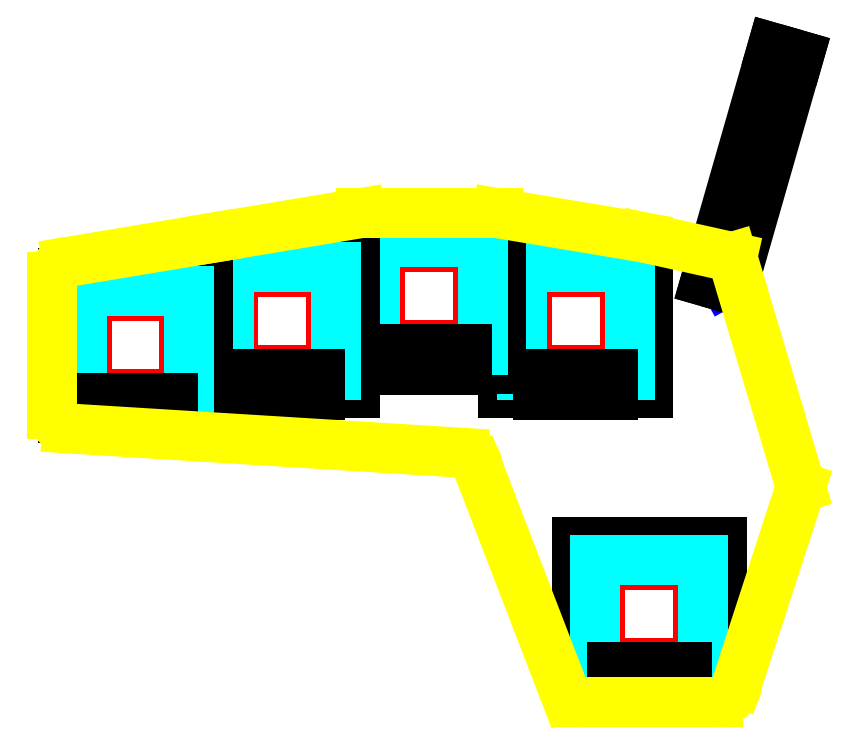
<metadata>
{"format":"dxf","ext":"dxf","renderer":"ezdxf+matplotlib","layout":"modelspace","background":"white","min_lineweight":24,"dpi":150}
</metadata>
<code>
0
SECTION
2
ENTITIES
0
LINE
8
FFab
10
140
20
-77.6
11
138.1
21
-77.07
0
LINE
8
FFab
10
138.1
20
-77.07
11
146.5
21
-47.77
0
LINE
8
FFab
10
146.5
20
-47.77
11
149
21
-48.47
0
LINE
8
FFab
10
149
20
-48.47
11
140.7
21
-77.16
0
LINE
8
FFab
10
140.7
20
-77.16
11
140
21
-77.6
0
LINE
8
FCrtYd
10
140.9
20
-78.43
11
149.6
21
-48.1
0
LINE
8
FCrtYd
10
149.6
20
-48.1
11
146.2
21
-47.11
0
LINE
8
FCrtYd
10
146.2
20
-47.11
11
137.5
21
-77.43
0
LINE
8
FCrtYd
10
137.5
20
-77.43
11
140.9
21
-78.43
0
LINE
8
Cmts
10
123.8
20
-114.3
11
136.5
21
-114.3
0
LINE
8
Cmts
10
136.5
20
-114.3
11
136.5
21
-127
0
LINE
8
Cmts
10
136.5
20
-127
11
123.8
21
-127
0
LINE
8
Cmts
10
123.8
20
-127
11
123.8
21
-114.3
0
LINE
8
0
10
120.8
20
-111.3
11
139.6
21
-111.3
0
LINE
8
0
10
139.6
20
-111.3
11
139.6
21
-130
0
LINE
8
0
10
139.6
20
-130
11
120.8
21
-130
0
LINE
8
0
10
120.8
20
-130
11
120.8
21
-111.3
0
LINE
8
Eco2
10
123.2
20
-113.7
11
137.2
21
-113.7
0
LINE
8
Eco2
10
137.2
20
-113.7
11
137.2
21
-127.6
0
LINE
8
Eco2
10
137.2
20
-127.6
11
123.2
21
-127.6
0
LINE
8
Eco2
10
123.2
20
-127.6
11
123.2
21
-113.7
0
LINE
8
Cmts
10
114.3
20
-76.2
11
127
21
-76.2
0
LINE
8
Cmts
10
127
20
-76.2
11
127
21
-88.9
0
LINE
8
Cmts
10
127
20
-88.9
11
114.3
21
-88.9
0
LINE
8
Cmts
10
114.3
20
-88.9
11
114.3
21
-76.2
0
LINE
8
0
10
111.3
20
-73.15
11
130
21
-73.15
0
LINE
8
0
10
130
20
-73.15
11
130
21
-91.95
0
LINE
8
0
10
130
20
-91.95
11
111.3
21
-91.95
0
LINE
8
0
10
111.3
20
-91.95
11
111.3
21
-73.15
0
LINE
8
Eco2
10
113.7
20
-75.56
11
127.6
21
-75.56
0
LINE
8
Eco2
10
127.6
20
-75.56
11
127.6
21
-89.53
0
LINE
8
Eco2
10
127.6
20
-89.53
11
113.7
21
-89.53
0
LINE
8
Eco2
10
113.7
20
-89.53
11
113.7
21
-75.56
0
LINE
8
Cmts
10
95.25
20
-73.03
11
108
21
-73.03
0
LINE
8
Cmts
10
108
20
-73.03
11
108
21
-85.72
0
LINE
8
Cmts
10
108
20
-85.72
11
95.25
21
-85.72
0
LINE
8
Cmts
10
95.25
20
-85.72
11
95.25
21
-73.03
0
LINE
8
0
10
92.2
20
-69.98
11
111
21
-69.98
0
LINE
8
0
10
111
20
-69.98
11
111
21
-88.77
0
LINE
8
0
10
111
20
-88.77
11
92.2
21
-88.77
0
LINE
8
0
10
92.2
20
-88.77
11
92.2
21
-69.98
0
LINE
8
Eco2
10
94.61
20
-72.39
11
108.6
21
-72.39
0
LINE
8
Eco2
10
108.6
20
-72.39
11
108.6
21
-86.36
0
LINE
8
Eco2
10
108.6
20
-86.36
11
94.61
21
-86.36
0
LINE
8
Eco2
10
94.61
20
-86.36
11
94.61
21
-72.39
0
LINE
8
Cmts
10
76.2
20
-76.2
11
88.9
21
-76.2
0
LINE
8
Cmts
10
88.9
20
-76.2
11
88.9
21
-88.9
0
LINE
8
Cmts
10
88.9
20
-88.9
11
76.2
21
-88.9
0
LINE
8
Cmts
10
76.2
20
-88.9
11
76.2
21
-76.2
0
LINE
8
0
10
73.15
20
-73.15
11
91.95
21
-73.15
0
LINE
8
0
10
91.95
20
-73.15
11
91.95
21
-91.95
0
LINE
8
0
10
91.95
20
-91.95
11
73.15
21
-91.95
0
LINE
8
0
10
73.15
20
-91.95
11
73.15
21
-73.15
0
LINE
8
Eco2
10
75.56
20
-75.56
11
89.53
21
-75.56
0
LINE
8
Eco2
10
89.53
20
-75.56
11
89.53
21
-89.53
0
LINE
8
Eco2
10
89.53
20
-89.53
11
75.56
21
-89.53
0
LINE
8
Eco2
10
75.56
20
-89.53
11
75.56
21
-75.56
0
LINE
8
Cmts
10
57.15
20
-79.38
11
69.85
21
-79.38
0
LINE
8
Cmts
10
69.85
20
-79.38
11
69.85
21
-92.08
0
LINE
8
Cmts
10
69.85
20
-92.08
11
57.15
21
-92.08
0
LINE
8
Cmts
10
57.15
20
-92.08
11
57.15
21
-79.38
0
LINE
8
0
10
54.1
20
-76.33
11
72.9
21
-76.33
0
LINE
8
0
10
72.9
20
-76.33
11
72.9
21
-95.12
0
LINE
8
0
10
72.9
20
-95.12
11
54.1
21
-95.12
0
LINE
8
0
10
54.1
20
-95.12
11
54.1
21
-76.33
0
LINE
8
Eco2
10
56.52
20
-78.74
11
70.48
21
-78.74
0
LINE
8
Eco2
10
70.48
20
-78.74
11
70.48
21
-92.71
0
LINE
8
Eco2
10
70.48
20
-92.71
11
56.52
21
-92.71
0
LINE
8
Eco2
10
56.52
20
-92.71
11
56.52
21
-78.74
0
LINE
8
FFab
10
128.2
20
-127.9
11
128.2
21
-129.9
0
LINE
8
FFab
10
128.2
20
-129.9
11
132.2
21
-129.9
0
LINE
8
FFab
10
132.2
20
-129.9
11
132.2
21
-127.9
0
LINE
8
FFab
10
132.2
20
-127.9
11
128.2
21
-127.9
0
LINE
8
FFab
10
126.4
20
-128.9
11
128.2
21
-128.9
0
LINE
8
FFab
10
134
20
-128.9
11
132.2
21
-128.9
0
LINE
8
FFab
10
128.8
20
-127.9
11
128.8
21
-129.9
0
LINE
8
FCrtYd
10
125.3
20
-127.6
11
125.3
21
-130.3
0
LINE
8
FCrtYd
10
125.3
20
-130.3
11
135.1
21
-130.3
0
LINE
8
FCrtYd
10
135.1
20
-130.3
11
135.1
21
-127.6
0
LINE
8
FCrtYd
10
135.1
20
-127.6
11
125.3
21
-127.6
0
LINE
8
FFab
10
118.7
20
-89.81
11
118.7
21
-91.81
0
LINE
8
FFab
10
118.7
20
-91.81
11
122.7
21
-91.81
0
LINE
8
FFab
10
122.7
20
-91.81
11
122.7
21
-89.81
0
LINE
8
FFab
10
122.7
20
-89.81
11
118.7
21
-89.81
0
LINE
8
FFab
10
116.8
20
-90.81
11
118.7
21
-90.81
0
LINE
8
FFab
10
124.5
20
-90.81
11
122.7
21
-90.81
0
LINE
8
FFab
10
119.2
20
-89.81
11
119.2
21
-91.81
0
LINE
8
FCrtYd
10
115.8
20
-89.45
11
115.8
21
-92.16
0
LINE
8
FCrtYd
10
115.8
20
-92.16
11
125.5
21
-92.16
0
LINE
8
FCrtYd
10
125.5
20
-92.16
11
125.5
21
-89.45
0
LINE
8
FCrtYd
10
125.5
20
-89.45
11
115.8
21
-89.45
0
LINE
8
FFab
10
99.6
20
-86.63
11
99.6
21
-88.63
0
LINE
8
FFab
10
99.6
20
-88.63
11
103.6
21
-88.63
0
LINE
8
FFab
10
103.6
20
-88.63
11
103.6
21
-86.63
0
LINE
8
FFab
10
103.6
20
-86.63
11
99.6
21
-86.63
0
LINE
8
FFab
10
97.79
20
-87.63
11
99.6
21
-87.63
0
LINE
8
FFab
10
105.4
20
-87.63
11
103.6
21
-87.63
0
LINE
8
FFab
10
100.2
20
-86.63
11
100.2
21
-88.63
0
LINE
8
FCrtYd
10
96.74
20
-86.28
11
96.74
21
-88.98
0
LINE
8
FCrtYd
10
96.74
20
-88.98
11
106.5
21
-88.98
0
LINE
8
FCrtYd
10
106.5
20
-88.98
11
106.5
21
-86.28
0
LINE
8
FCrtYd
10
106.5
20
-86.28
11
96.74
21
-86.28
0
LINE
8
FFab
10
80.55
20
-89.81
11
80.55
21
-91.81
0
LINE
8
FFab
10
80.55
20
-91.81
11
84.55
21
-91.81
0
LINE
8
FFab
10
84.55
20
-91.81
11
84.55
21
-89.81
0
LINE
8
FFab
10
84.55
20
-89.81
11
80.55
21
-89.81
0
LINE
8
FFab
10
78.74
20
-90.81
11
80.55
21
-90.81
0
LINE
8
FFab
10
86.36
20
-90.81
11
84.55
21
-90.81
0
LINE
8
FFab
10
81.15
20
-89.81
11
81.15
21
-91.81
0
LINE
8
FCrtYd
10
77.69
20
-89.45
11
77.69
21
-92.16
0
LINE
8
FCrtYd
10
77.69
20
-92.16
11
87.44
21
-92.16
0
LINE
8
FCrtYd
10
87.44
20
-92.16
11
87.44
21
-89.45
0
LINE
8
FCrtYd
10
87.44
20
-89.45
11
77.69
21
-89.45
0
LINE
8
FFab
10
61.5
20
-92.98
11
61.5
21
-94.98
0
LINE
8
FFab
10
61.5
20
-94.98
11
65.5
21
-94.98
0
LINE
8
FFab
10
65.5
20
-94.98
11
65.5
21
-92.98
0
LINE
8
FFab
10
65.5
20
-92.98
11
61.5
21
-92.98
0
LINE
8
FFab
10
59.69
20
-93.98
11
61.5
21
-93.98
0
LINE
8
FFab
10
67.31
20
-93.98
11
65.5
21
-93.98
0
LINE
8
FFab
10
62.1
20
-92.98
11
62.1
21
-94.98
0
LINE
8
FCrtYd
10
58.64
20
-92.63
11
58.64
21
-95.33
0
LINE
8
FCrtYd
10
58.64
20
-95.33
11
68.39
21
-95.33
0
LINE
8
FCrtYd
10
68.39
20
-95.33
11
68.39
21
-92.63
0
LINE
8
FCrtYd
10
68.39
20
-92.63
11
58.64
21
-92.63
0
ARC
8
Edge
10
106
20
-101.6
30
0
40
1.905
50
0
51
90
0
LINE
8
Edge
10
54.61
20
-96.52
11
106
21
-99.69
0
ARC
8
Edge
10
54.61
20
-94.61
30
0
40
1.905
50
180
51
270
0
LINE
8
Edge
10
52.7
20
-76.83
11
52.7
21
-94.61
0
LINE
8
Edge
10
119.4
20
-131.3
11
108
21
-101.6
0
ARC
8
Edge
10
121.3
20
-129.4
30
0
40
2.694
50
-135
51
-90
0
LINE
8
Edge
10
139.1
20
-132.1
11
121.3
21
-132.1
0
ARC
8
Edge
10
139.1
20
-129.5
30
0
40
2.54
50
-90
51
0
0
ARC
8
Edge
10
54.61
20
-76.83
30
0
40
1.905
50
90
51
180
0
LINE
8
Edge
10
149.9
20
-104.1
11
141.6
21
-129.5
0
LINE
8
Edge
10
141
20
-74.3
11
149.9
21
-104.1
0
LINE
8
Edge
10
129.5
20
-71.75
11
141
21
-74.3
0
LINE
8
Edge
10
110.5
20
-68.58
11
129.5
21
-71.75
0
LINE
8
Edge
10
92.71
20
-68.58
11
110.5
21
-68.58
0
LINE
8
Edge
10
73.66
20
-71.75
11
92.71
21
-68.58
0
LINE
8
Edge
10
54.61
20
-74.93
11
73.66
21
-71.75
0
ENDSEC
0
EOF

</code>
